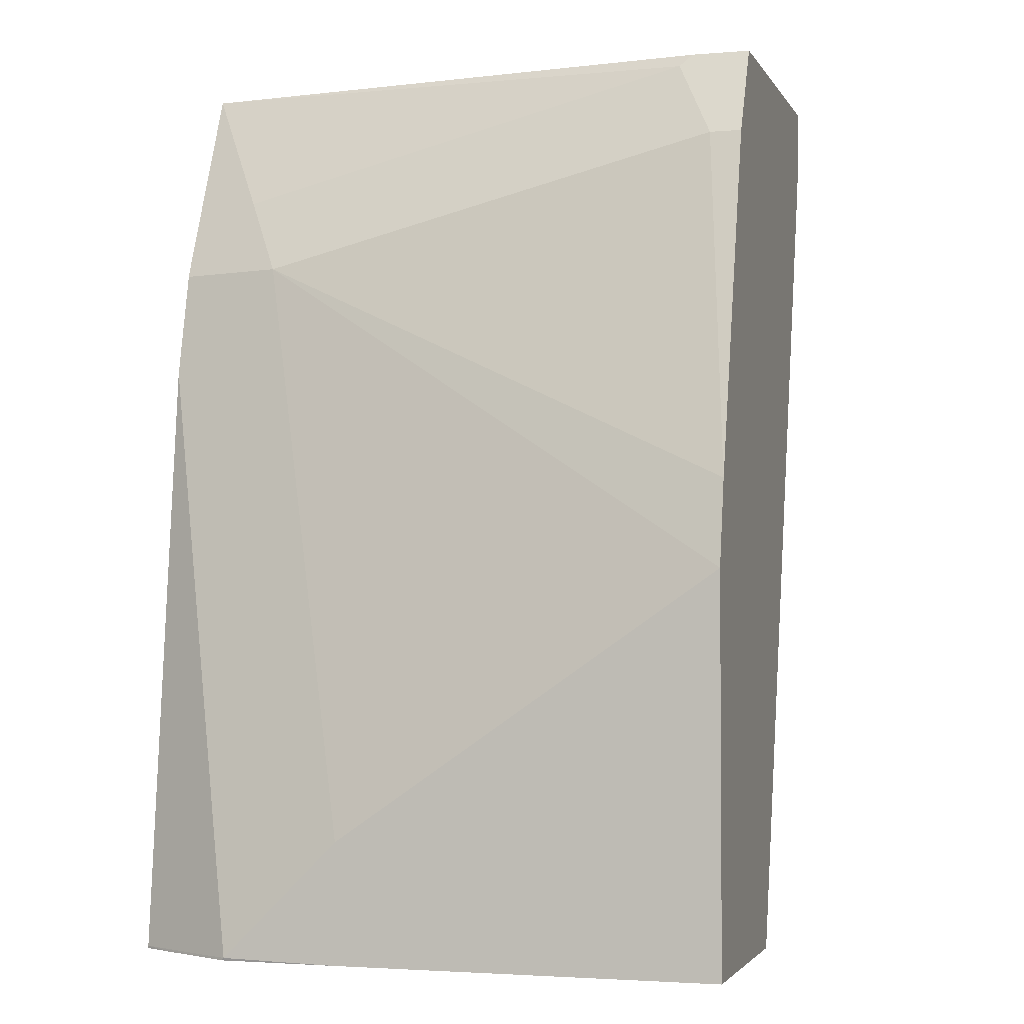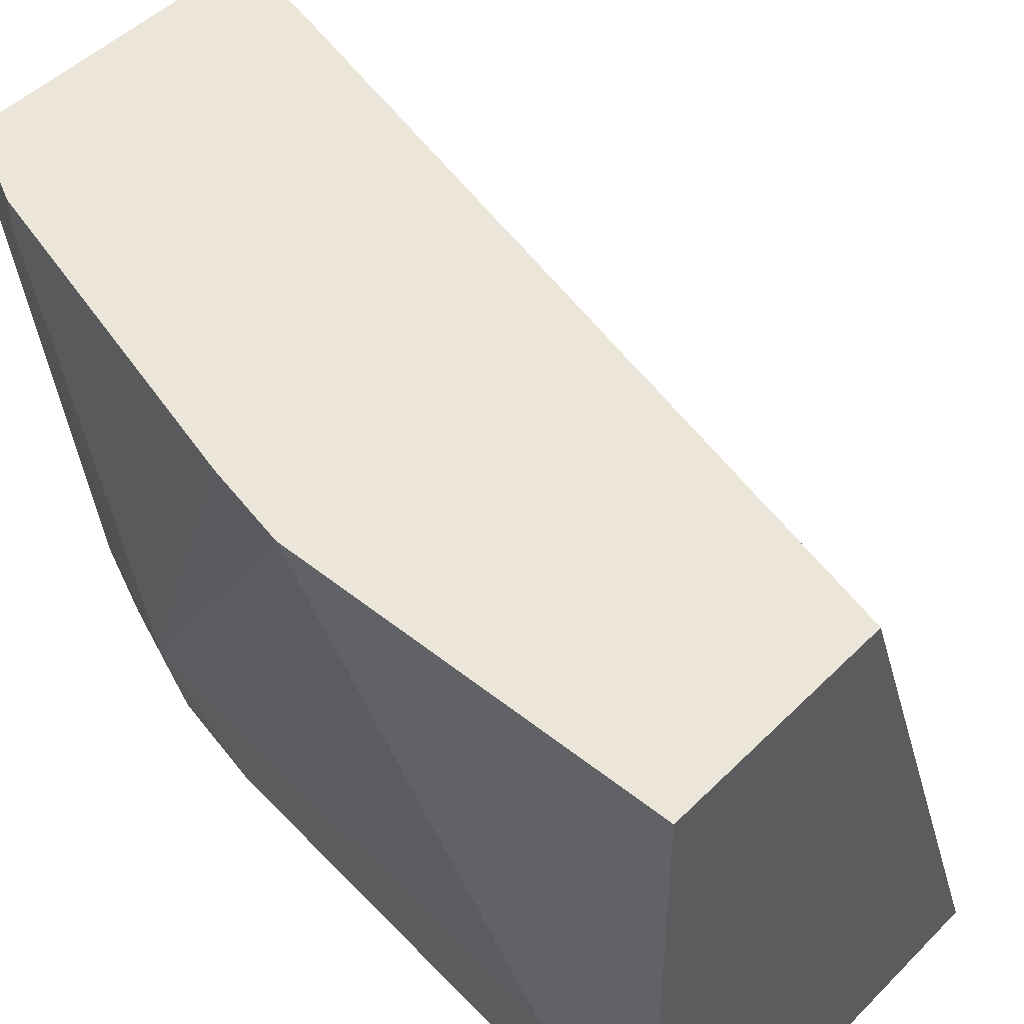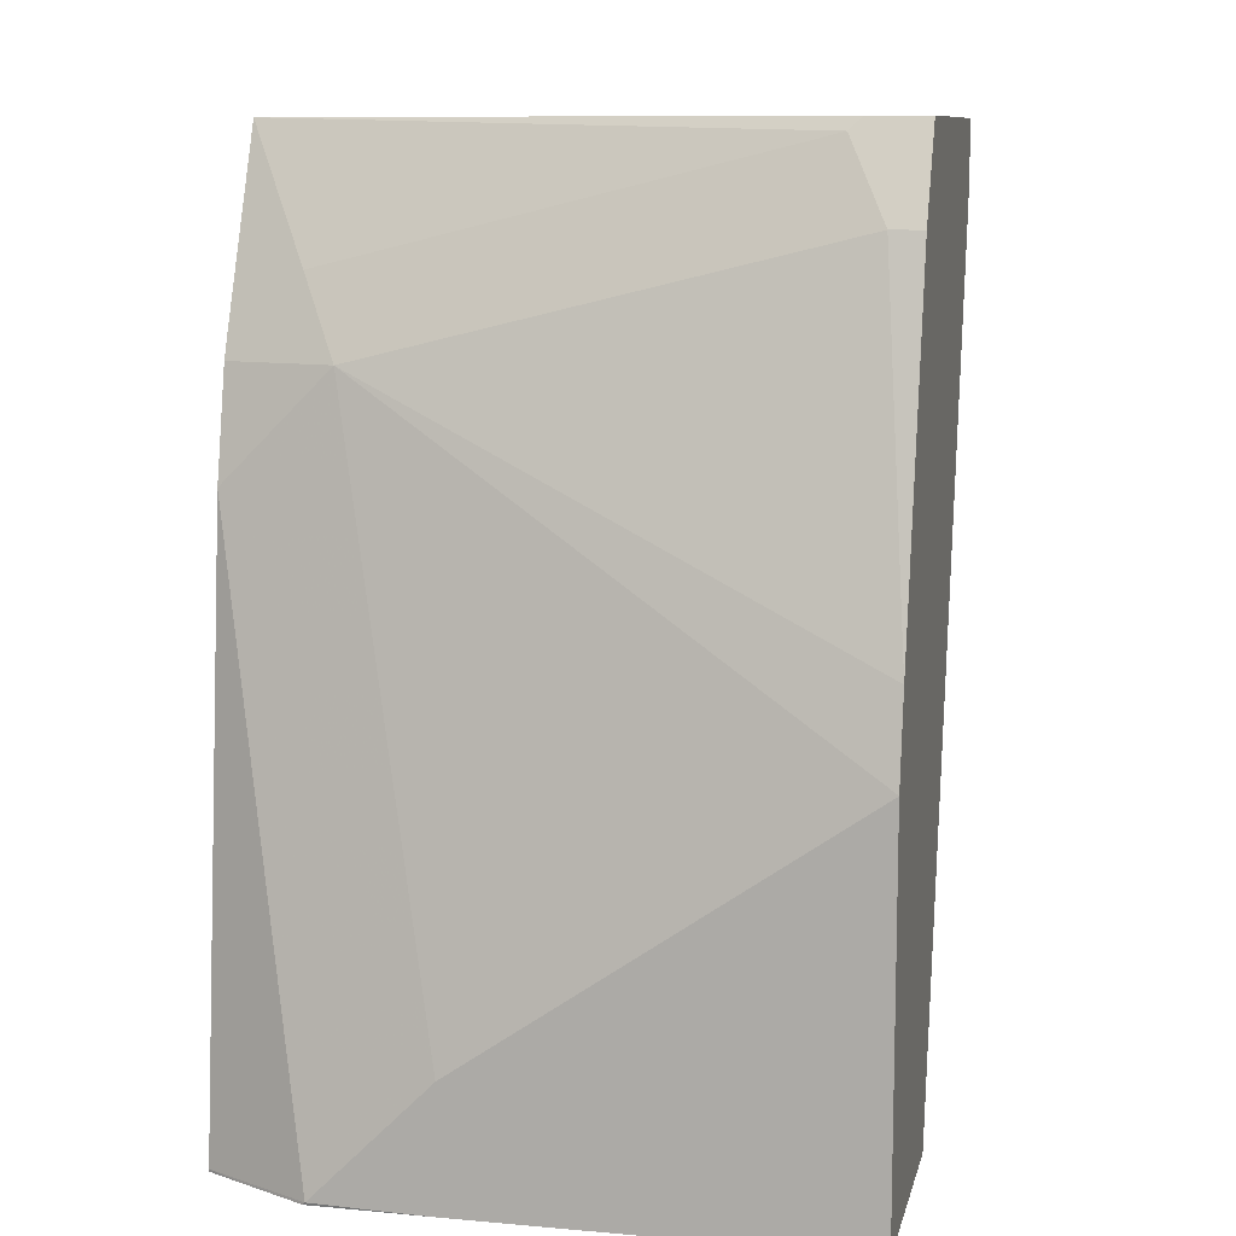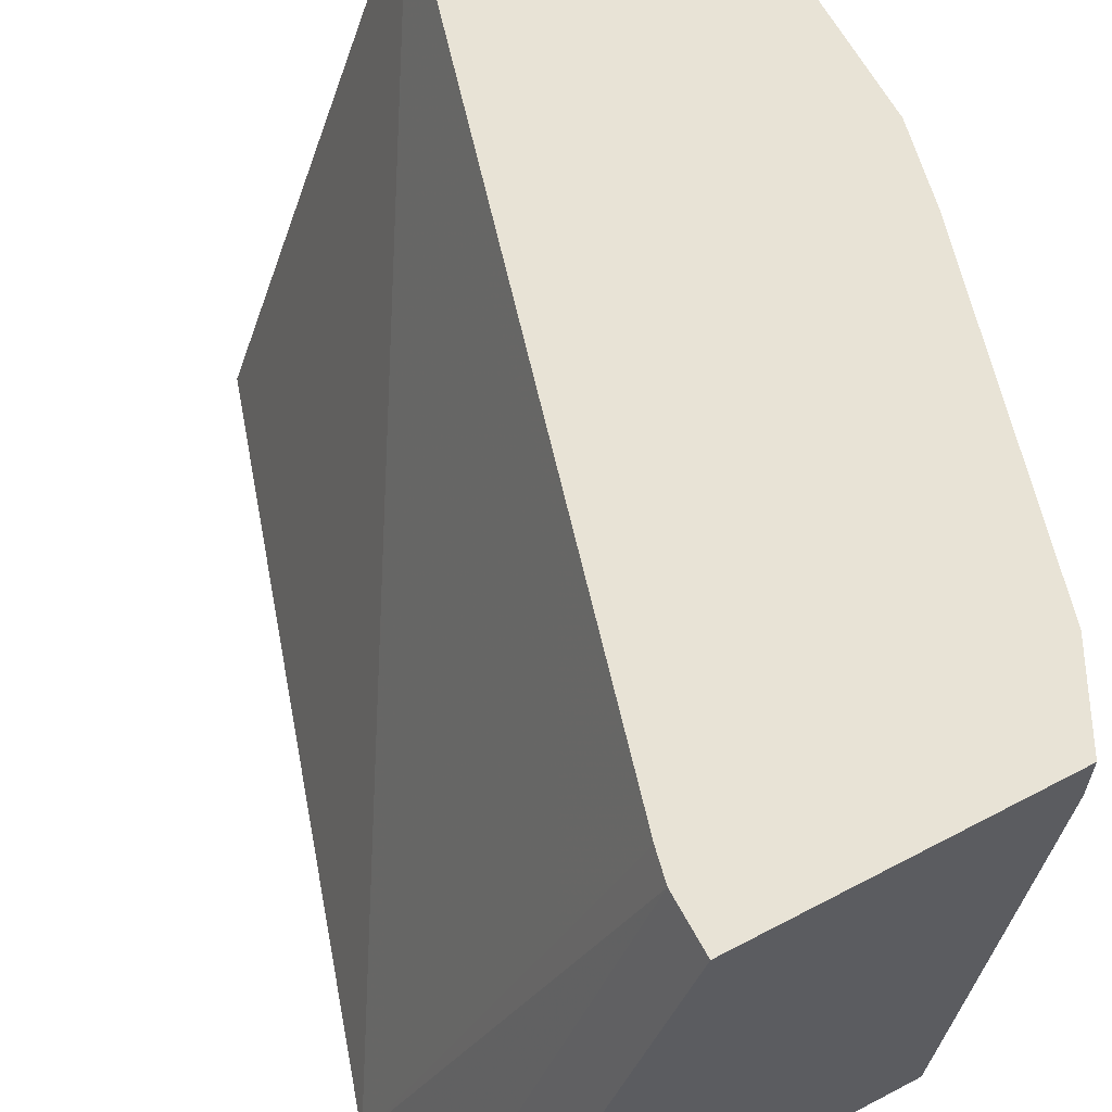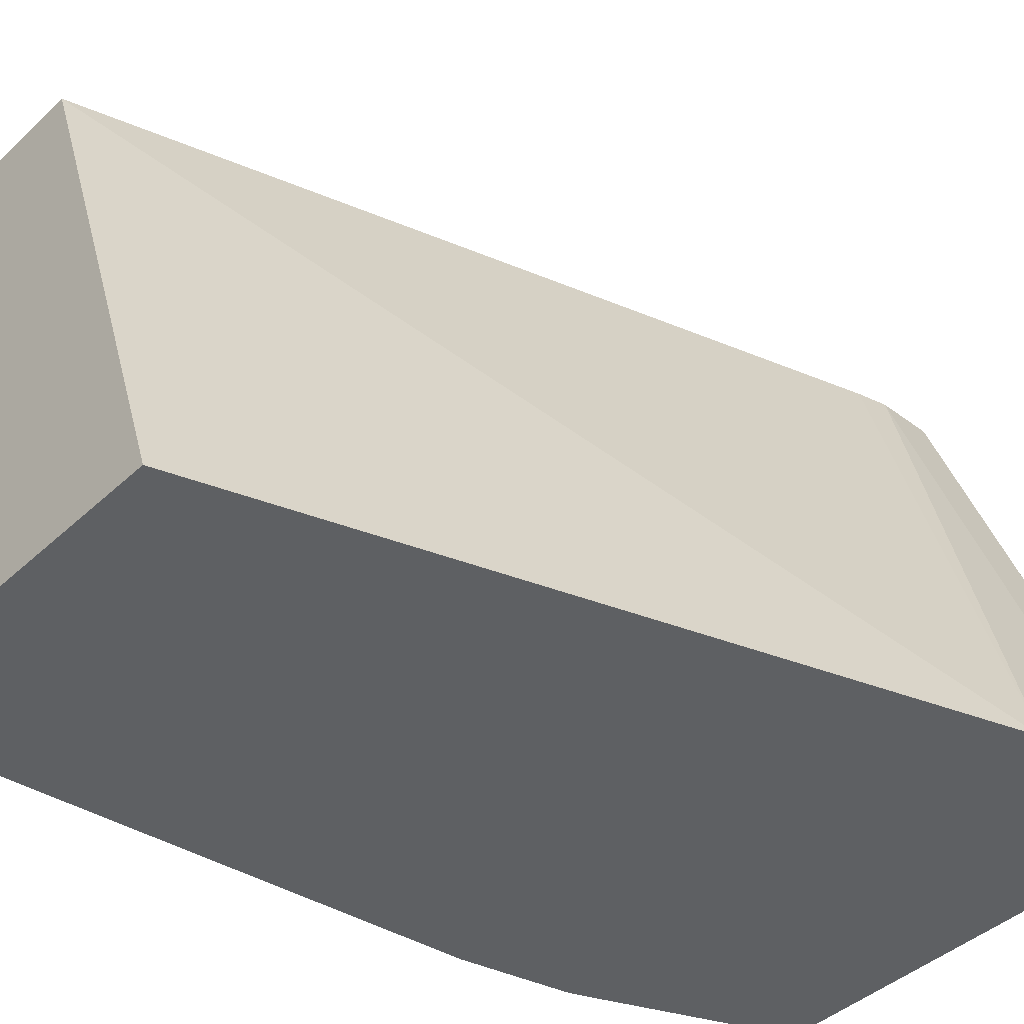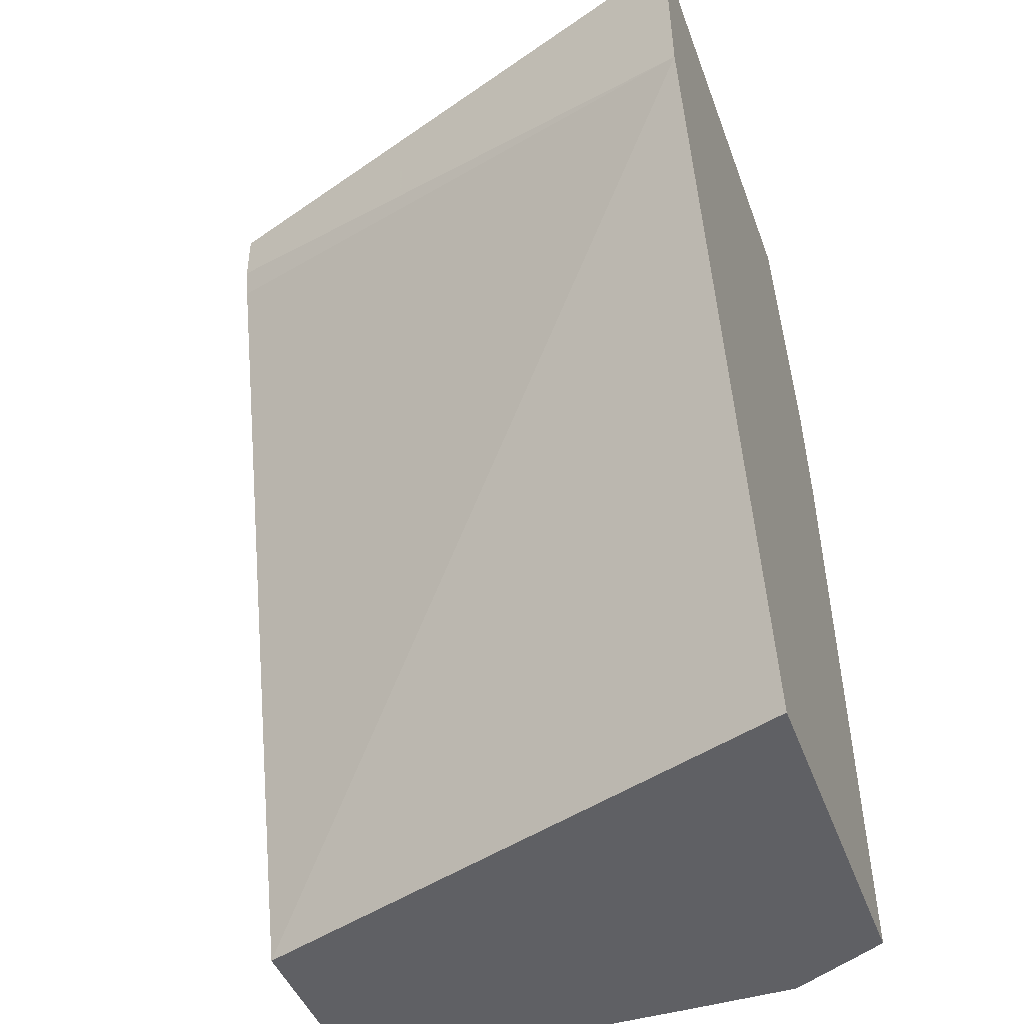
<metadata>
{"format":"obj","ext":"obj","renderer":"f3d","projection":"perspective","resolution":1024,"background":"white","views":[{"elev":-2.6,"azim":106.5,"up":"+Z"},{"elev":48.1,"azim":132.0,"up":"+Y"},{"elev":10.1,"azim":102.7,"up":"+Z"},{"elev":62.5,"azim":-28.1,"up":"+Y"},{"elev":-42.2,"azim":-132.1,"up":"+Y"},{"elev":-44.6,"azim":-70.5,"up":"+Z"}]}
</metadata>
<code>
v 0.7532 -0.4207 0.1173
v 0.7532 -0.538 0.03589
v 0.7532 -0.4207 -0.0007782
v 0.7473 -0.4207 0.1434
v 0.7173 -0.5738 0.2152
v 0.7532 -0.5738 1.53e-05
v 0.7173 -0.6067 0.1823
v 0.7532 -0.538 -0.0007782
v 0.6814 -0.4207 -0.0007782
v 0.7173 -0.4207 0.251
v 0.7173 -0.4304 0.251
v 0.71 -0.6067 0.2152
v 0.7053 -0.5858 0.2391
v 0.7367 -0.6067 1.53e-05
v 0.7528 -0.5746 -0.0007782
v 0.7528 -0.5738 -0.0007782
v 0.6157 -0.6067 -0.0007782
v 0.5459 -0.6067 0.2231
v 0.6119 -0.4207 0.251
v 0.7053 -0.4207 0.2749
v 0.7053 -0.4423 0.2749
v 0.7075 -0.6067 0.2215
v 0.6835 -0.6067 0.2787
v 0.7366 -0.6067 -0.0007782
v 0.7413 -0.5975 -0.0007782
v 0.5439 -0.6067 0.26
v 0.6097 -0.4207 0.2607
v 0.7034 -0.4207 0.2787
v 0.7034 -0.4386 0.2787
v 0.5439 -0.6067 0.2787
v 0.6097 -0.4207 0.2787
f 10 20 21
f 7 24 14
f 9 18 19
f 9 17 18
f 7 17 24
f 7 22 23
f 7 26 18
f 7 30 26
f 7 23 30
f 7 12 22
f 10 21 11
f 7 18 17
f 12 13 22
f 23 31 30
f 13 23 22
f 14 24 25
f 14 25 15
f 18 26 27
f 18 27 19
f 20 28 29
f 20 29 21
f 26 31 27
f 23 29 28
f 23 28 31
f 26 30 31
f 6 7 14
f 13 21 23
f 6 16 8
f 21 29 23
f 6 14 15
f 6 15 16
f 1 2 6
f 1 6 8
f 1 8 3
f 1 3 9
f 1 19 27
f 1 27 31
f 1 31 28
f 1 28 20
f 1 20 10
f 1 10 4
f 1 4 5
f 1 5 2
f 1 9 19
f 2 7 6
f 2 5 7
f 5 13 12
f 5 21 13
f 5 11 21
f 4 11 5
f 4 10 11
f 5 12 7
f 3 24 17
f 3 25 24
f 3 15 25
f 3 16 15
f 3 8 16
f 3 17 9

</code>
